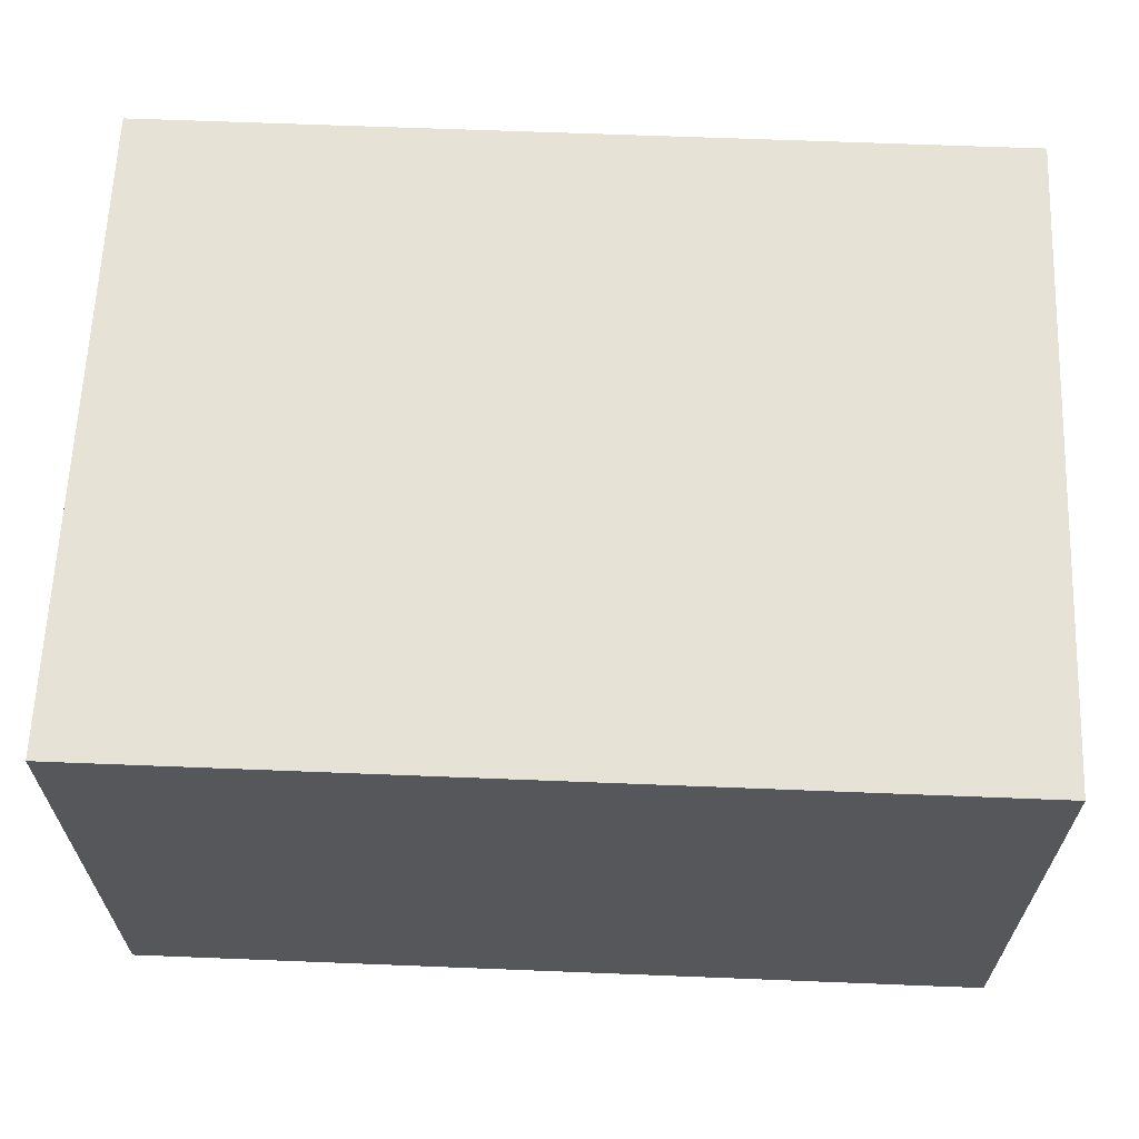
<metadata>
{"format":"obj","ext":"obj","renderer":"f3d","projection":"perspective","resolution":1024,"background":"white","views":[{"elev":63.7,"azim":2.3,"up":"+Z"}]}
</metadata>
<code>
v -0.7181 -0.5379 -0.4416
v 0.7181 -0.5379 -0.4416
v -0.7181 -0.5379 0.4416
v 0.7181 -0.5379 0.4416
v -0.7181 0.5379 -0.4416
v 0.7181 0.5379 -0.4416
v -0.7181 0.5379 0.4416
v 0.7181 0.5379 0.4416
v 0 0.5379 0
v 0.7181 0.5379 0
v 0 0.5379 -0.4416
v -0.7181 0.5379 0
v 0 0.5379 0.4416
v -0.7181 -0.5379 0
v -0.7181 0 0
v -0.7181 0 -0.4416
v -0.7181 0 0.4416
v 0 -0.5379 -0.4416
v 0 -0.5379 0
v 0.7181 -0.5379 0
v 0 -0.5379 0.4416
v 0.7181 0 -0.4416
v 0.7181 0 0
v 0.7181 0 0.4416
v 0 0 0.4416
v 0 0 -0.4416
v -0.359 0.5379 -0.2208
v 0 0.5379 -0.2208
v -0.359 0.5379 -0.4416
v 0.359 0.5379 0.2208
v 0.7181 0.5379 0.2208
v 0.359 0.5379 0
v 0.7181 0.5379 -0.2208
v 0.359 0.5379 -0.4416
v 0.359 0.5379 -0.2208
v -0.7181 0.5379 -0.2208
v -0.359 0.5379 0
v -0.7181 0.5379 0.2208
v -0.359 0.5379 0.4416
v -0.359 0.5379 0.2208
v 0.359 0.5379 0.4416
v 0 0.5379 0.2208
v -0.7181 -0.5379 -0.2208
v -0.7181 -0.269 -0.2208
v -0.7181 -0.269 -0.4416
v -0.7181 -0.5379 0.2208
v -0.7181 -0.269 0.2208
v -0.7181 -0.269 0
v -0.7181 0.269 -0.2208
v -0.7181 0.269 -0.4416
v -0.7181 0 -0.2208
v -0.7181 -0.269 0.4416
v -0.7181 0 0.2208
v -0.7181 0.269 0.4416
v -0.7181 0.269 0.2208
v -0.7181 0.269 0
v -0.359 -0.5379 -0.4416
v -0.359 -0.5379 -0.2208
v 0.359 -0.5379 -0.4416
v 0.359 -0.5379 -0.2208
v 0 -0.5379 -0.2208
v -0.359 -0.5379 0.2208
v -0.359 -0.5379 0
v 0.7181 -0.5379 -0.2208
v 0.359 -0.5379 0
v 0.7181 -0.5379 0.2208
v 0.359 -0.5379 0.4416
v 0.359 -0.5379 0.2208
v -0.359 -0.5379 0.4416
v 0 -0.5379 0.2208
v 0.7181 -0.269 -0.4416
v 0.7181 0 -0.2208
v 0.7181 -0.269 -0.2208
v 0.7181 0.269 -0.4416
v 0.7181 0.269 -0.2208
v 0.7181 0.269 0.2208
v 0.7181 0.269 0
v 0.7181 -0.269 0
v 0.7181 0.269 0.4416
v 0.7181 0 0.2208
v 0.7181 -0.269 0.4416
v 0.7181 -0.269 0.2208
v 0 -0.269 0.4416
v -0.359 -0.269 0.4416
v 0.359 -0.269 0.4416
v 0.359 0.269 0.4416
v 0.359 0 0.4416
v -0.359 0 0.4416
v 0 0.269 0.4416
v -0.359 0.269 0.4416
v -0.359 -0.269 -0.4416
v -0.359 0.269 -0.4416
v -0.359 0 -0.4416
v 0.359 -0.269 -0.4416
v 0 -0.269 -0.4416
v 0.359 0 -0.4416
v 0 0.269 -0.4416
v 0.359 0.269 -0.4416
v -0.5386 0.5379 -0.3312
v -0.359 0.5379 -0.3312
v -0.5386 0.5379 -0.4416
v -0.1795 0.5379 -0.1104
v 0 0.5379 -0.1104
v -0.1795 0.5379 -0.2208
v 0 0.5379 -0.3312
v -0.1795 0.5379 -0.4416
v -0.1795 0.5379 -0.3312
v 0.1795 0.5379 0.1104
v 0.359 0.5379 0.1104
v 0.1795 0.5379 0
v 0.5386 0.5379 0.3312
v 0.7181 0.5379 0.3312
v 0.5386 0.5379 0.2208
v 0.7181 0.5379 0.1104
v 0.5386 0.5379 0
v 0.5386 0.5379 0.1104
v 0.7181 0.5379 -0.1104
v 0.5386 0.5379 -0.2208
v 0.5386 0.5379 -0.1104
v 0.7181 0.5379 -0.3312
v 0.5386 0.5379 -0.4416
v 0.5386 0.5379 -0.3312
v 0.1795 0.5379 -0.4416
v 0.1795 0.5379 -0.3312
v 0.359 0.5379 -0.3312
v 0.1795 0.5379 -0.1104
v 0.359 0.5379 -0.1104
v 0.1795 0.5379 -0.2208
v -0.7181 0.5379 -0.3312
v -0.5386 0.5379 -0.2208
v -0.7181 0.5379 -0.1104
v -0.5386 0.5379 0
v -0.5386 0.5379 -0.1104
v -0.1795 0.5379 0
v -0.359 0.5379 -0.1104
v -0.7181 0.5379 0.1104
v -0.5386 0.5379 0.2208
v -0.5386 0.5379 0.1104
v -0.7181 0.5379 0.3312
v -0.5386 0.5379 0.4416
v -0.5386 0.5379 0.3312
v -0.1795 0.5379 0.4416
v -0.1795 0.5379 0.3312
v -0.359 0.5379 0.3312
v 0.1795 0.5379 0.4416
v 0.1795 0.5379 0.3312
v 0 0.5379 0.3312
v 0.5386 0.5379 0.4416
v 0.359 0.5379 0.3312
v 0 0.5379 0.1104
v 0.1795 0.5379 0.2208
v -0.359 0.5379 0.1104
v -0.1795 0.5379 0.2208
v -0.1795 0.5379 0.1104
v -0.7181 -0.5379 -0.3312
v -0.7181 -0.4034 -0.3312
v -0.7181 -0.4034 -0.4416
v -0.7181 -0.5379 -0.1104
v -0.7181 -0.4034 -0.1104
v -0.7181 -0.4034 -0.2208
v -0.7181 -0.1345 -0.3312
v -0.7181 -0.1345 -0.4416
v -0.7181 -0.269 -0.3312
v -0.7181 -0.5379 0.1104
v -0.7181 -0.4034 0.1104
v -0.7181 -0.4034 0
v -0.7181 -0.5379 0.3312
v -0.7181 -0.4034 0.3312
v -0.7181 -0.4034 0.2208
v -0.7181 -0.1345 0.1104
v -0.7181 -0.1345 0
v -0.7181 -0.269 0.1104
v -0.7181 0.1345 -0.1104
v -0.7181 0.1345 -0.2208
v -0.7181 0 -0.1104
v -0.7181 0.4034 -0.3312
v -0.7181 0.4034 -0.4416
v -0.7181 0.269 -0.3312
v -0.7181 0.1345 -0.4416
v -0.7181 0 -0.3312
v -0.7181 0.1345 -0.3312
v -0.7181 -0.269 -0.1104
v -0.7181 -0.1345 -0.1104
v -0.7181 -0.1345 -0.2208
v -0.7181 -0.4034 0.4416
v -0.7181 -0.269 0.3312
v -0.7181 -0.1345 0.4416
v -0.7181 0 0.3312
v -0.7181 -0.1345 0.3312
v -0.7181 0 0.1104
v -0.7181 -0.1345 0.2208
v -0.7181 0.1345 0.4416
v -0.7181 0.269 0.3312
v -0.7181 0.1345 0.3312
v -0.7181 0.4034 0.4416
v -0.7181 0.4034 0.3312
v -0.7181 0.4034 0.1104
v -0.7181 0.4034 0.2208
v -0.7181 0.4034 -0.1104
v -0.7181 0.4034 0
v -0.7181 0.4034 -0.2208
v -0.7181 0.1345 0
v -0.7181 0.269 -0.1104
v -0.7181 0.1345 0.2208
v -0.7181 0.269 0.1104
v -0.7181 0.1345 0.1104
v -0.5386 -0.5379 -0.4416
v -0.5386 -0.5379 -0.3312
v -0.1795 -0.5379 -0.4416
v -0.1795 -0.5379 -0.3312
v -0.359 -0.5379 -0.3312
v -0.5386 -0.5379 -0.1104
v -0.5386 -0.5379 -0.2208
v 0.1795 -0.5379 -0.4416
v 0.1795 -0.5379 -0.3312
v 0 -0.5379 -0.3312
v 0.5386 -0.5379 -0.4416
v 0.5386 -0.5379 -0.3312
v 0.359 -0.5379 -0.3312
v 0.1795 -0.5379 -0.1104
v 0 -0.5379 -0.1104
v 0.1795 -0.5379 -0.2208
v -0.1795 -0.5379 0.1104
v -0.359 -0.5379 0.1104
v -0.1795 -0.5379 0
v -0.5386 -0.5379 0.3312
v -0.5386 -0.5379 0.2208
v -0.5386 -0.5379 0
v -0.5386 -0.5379 0.1104
v -0.1795 -0.5379 -0.2208
v -0.1795 -0.5379 -0.1104
v -0.359 -0.5379 -0.1104
v 0.7181 -0.5379 -0.3312
v 0.5386 -0.5379 -0.2208
v 0.7181 -0.5379 -0.1104
v 0.5386 -0.5379 0
v 0.5386 -0.5379 -0.1104
v 0.1795 -0.5379 0
v 0.359 -0.5379 -0.1104
v 0.7181 -0.5379 0.1104
v 0.5386 -0.5379 0.2208
v 0.5386 -0.5379 0.1104
v 0.7181 -0.5379 0.3312
v 0.5386 -0.5379 0.4416
v 0.5386 -0.5379 0.3312
v 0.1795 -0.5379 0.4416
v 0.1795 -0.5379 0.3312
v 0.359 -0.5379 0.3312
v -0.1795 -0.5379 0.4416
v -0.1795 -0.5379 0.3312
v 0 -0.5379 0.3312
v -0.5386 -0.5379 0.4416
v -0.359 -0.5379 0.3312
v 0 -0.5379 0.1104
v -0.1795 -0.5379 0.2208
v 0.359 -0.5379 0.1104
v 0.1795 -0.5379 0.2208
v 0.1795 -0.5379 0.1104
v 0.7181 -0.4034 -0.4416
v 0.7181 -0.269 -0.3312
v 0.7181 -0.4034 -0.3312
v 0.7181 -0.1345 -0.4416
v 0.7181 0 -0.3312
v 0.7181 -0.1345 -0.3312
v 0.7181 0 -0.1104
v 0.7181 -0.1345 -0.1104
v 0.7181 -0.1345 -0.2208
v 0.7181 0.1345 -0.4416
v 0.7181 0.269 -0.3312
v 0.7181 0.1345 -0.3312
v 0.7181 0.4034 -0.4416
v 0.7181 0.4034 -0.3312
v 0.7181 0.4034 -0.1104
v 0.7181 0.4034 -0.2208
v 0.7181 0.4034 0.1104
v 0.7181 0.4034 0
v 0.7181 0.4034 0.3312
v 0.7181 0.4034 0.2208
v 0.7181 0.1345 0.1104
v 0.7181 0.1345 0
v 0.7181 0.269 0.1104
v 0.7181 0.1345 -0.2208
v 0.7181 0.269 -0.1104
v 0.7181 0.1345 -0.1104
v 0.7181 -0.4034 -0.2208
v 0.7181 -0.1345 0
v 0.7181 -0.269 -0.1104
v 0.7181 -0.4034 0
v 0.7181 -0.4034 -0.1104
v 0.7181 0.1345 0.2208
v 0.7181 0 0.1104
v 0.7181 0.4034 0.4416
v 0.7181 0.269 0.3312
v 0.7181 0.1345 0.4416
v 0.7181 0 0.3312
v 0.7181 0.1345 0.3312
v 0.7181 -0.1345 0.4416
v 0.7181 -0.269 0.3312
v 0.7181 -0.1345 0.3312
v 0.7181 -0.4034 0.4416
v 0.7181 -0.4034 0.3312
v 0.7181 -0.4034 0.1104
v 0.7181 -0.4034 0.2208
v 0.7181 -0.1345 0.1104
v 0.7181 -0.1345 0.2208
v 0.7181 -0.269 0.1104
v -0.359 -0.4034 0.4416
v -0.5386 -0.4034 0.4416
v 0 -0.4034 0.4416
v -0.1795 -0.4034 0.4416
v 0 -0.1345 0.4416
v -0.1795 -0.1345 0.4416
v -0.1795 -0.269 0.4416
v 0.359 -0.4034 0.4416
v 0.1795 -0.4034 0.4416
v 0.5386 -0.4034 0.4416
v 0.5386 -0.1345 0.4416
v 0.5386 -0.269 0.4416
v 0.5386 0.1345 0.4416
v 0.5386 0 0.4416
v 0.5386 0.4034 0.4416
v 0.5386 0.269 0.4416
v 0.1795 0.1345 0.4416
v 0.1795 0 0.4416
v 0.359 0.1345 0.4416
v 0.1795 -0.269 0.4416
v 0.359 -0.1345 0.4416
v 0.1795 -0.1345 0.4416
v -0.5386 -0.269 0.4416
v -0.1795 0 0.4416
v -0.359 -0.1345 0.4416
v -0.5386 0 0.4416
v -0.5386 -0.1345 0.4416
v 0.1795 0.269 0.4416
v 0 0.1345 0.4416
v 0.359 0.4034 0.4416
v 0 0.4034 0.4416
v 0.1795 0.4034 0.4416
v -0.359 0.4034 0.4416
v -0.1795 0.4034 0.4416
v -0.5386 0.4034 0.4416
v -0.5386 0.1345 0.4416
v -0.5386 0.269 0.4416
v -0.1795 0.1345 0.4416
v -0.1795 0.269 0.4416
v -0.359 0.1345 0.4416
v -0.5386 -0.4034 -0.4416
v -0.5386 -0.1345 -0.4416
v -0.5386 -0.269 -0.4416
v -0.1795 -0.4034 -0.4416
v -0.359 -0.4034 -0.4416
v -0.5386 0.1345 -0.4416
v -0.5386 0 -0.4416
v -0.5386 0.4034 -0.4416
v -0.5386 0.269 -0.4416
v -0.1795 0.1345 -0.4416
v -0.1795 0 -0.4416
v -0.359 0.1345 -0.4416
v 0.1795 -0.1345 -0.4416
v 0.1795 -0.269 -0.4416
v 0 -0.1345 -0.4416
v 0.5386 -0.4034 -0.4416
v 0.359 -0.4034 -0.4416
v 0 -0.4034 -0.4416
v 0.1795 -0.4034 -0.4416
v -0.359 -0.1345 -0.4416
v -0.1795 -0.1345 -0.4416
v -0.1795 -0.269 -0.4416
v 0.5386 -0.269 -0.4416
v 0.1795 0 -0.4416
v 0.359 -0.1345 -0.4416
v 0.5386 0 -0.4416
v 0.5386 -0.1345 -0.4416
v -0.1795 0.269 -0.4416
v 0 0.1345 -0.4416
v -0.359 0.4034 -0.4416
v 0 0.4034 -0.4416
v -0.1795 0.4034 -0.4416
v 0.359 0.4034 -0.4416
v 0.1795 0.4034 -0.4416
v 0.5386 0.4034 -0.4416
v 0.5386 0.1345 -0.4416
v 0.5386 0.269 -0.4416
v 0.1795 0.1345 -0.4416
v 0.1795 0.269 -0.4416
v 0.359 0.1345 -0.4416
f 5 99 101
f 99 27 100
f 100 29 101
f 99 100 101
f 27 102 104
f 102 9 103
f 103 28 104
f 102 103 104
f 28 105 107
f 105 11 106
f 106 29 107
f 105 106 107
f 27 104 100
f 104 28 107
f 107 29 100
f 104 107 100
f 9 108 110
f 108 30 109
f 109 32 110
f 108 109 110
f 30 111 113
f 111 8 112
f 112 31 113
f 111 112 113
f 31 114 116
f 114 10 115
f 115 32 116
f 114 115 116
f 30 113 109
f 113 31 116
f 116 32 109
f 113 116 109
f 10 117 119
f 117 33 118
f 118 35 119
f 117 118 119
f 33 120 122
f 120 6 121
f 121 34 122
f 120 121 122
f 34 123 125
f 123 11 124
f 124 35 125
f 123 124 125
f 33 122 118
f 122 34 125
f 125 35 118
f 122 125 118
f 9 110 103
f 110 32 126
f 126 28 103
f 110 126 103
f 32 115 127
f 115 10 119
f 119 35 127
f 115 119 127
f 35 124 128
f 124 11 105
f 105 28 128
f 124 105 128
f 32 127 126
f 127 35 128
f 128 28 126
f 127 128 126
f 5 129 99
f 129 36 130
f 130 27 99
f 129 130 99
f 36 131 133
f 131 12 132
f 132 37 133
f 131 132 133
f 37 134 135
f 134 9 102
f 102 27 135
f 134 102 135
f 36 133 130
f 133 37 135
f 135 27 130
f 133 135 130
f 12 136 138
f 136 38 137
f 137 40 138
f 136 137 138
f 38 139 141
f 139 7 140
f 140 39 141
f 139 140 141
f 39 142 144
f 142 13 143
f 143 40 144
f 142 143 144
f 38 141 137
f 141 39 144
f 144 40 137
f 141 144 137
f 13 145 147
f 145 41 146
f 146 42 147
f 145 146 147
f 41 148 149
f 148 8 111
f 111 30 149
f 148 111 149
f 30 108 151
f 108 9 150
f 150 42 151
f 108 150 151
f 41 149 146
f 149 30 151
f 151 42 146
f 149 151 146
f 12 138 132
f 138 40 152
f 152 37 132
f 138 152 132
f 40 143 153
f 143 13 147
f 147 42 153
f 143 147 153
f 42 150 154
f 150 9 134
f 134 37 154
f 150 134 154
f 40 153 152
f 153 42 154
f 154 37 152
f 153 154 152
f 1 155 157
f 155 43 156
f 156 45 157
f 155 156 157
f 43 158 160
f 158 14 159
f 159 44 160
f 158 159 160
f 44 161 163
f 161 16 162
f 162 45 163
f 161 162 163
f 43 160 156
f 160 44 163
f 163 45 156
f 160 163 156
f 14 164 166
f 164 46 165
f 165 48 166
f 164 165 166
f 46 167 169
f 167 3 168
f 168 47 169
f 167 168 169
f 47 170 172
f 170 15 171
f 171 48 172
f 170 171 172
f 46 169 165
f 169 47 172
f 172 48 165
f 169 172 165
f 15 173 175
f 173 49 174
f 174 51 175
f 173 174 175
f 49 176 178
f 176 5 177
f 177 50 178
f 176 177 178
f 50 179 181
f 179 16 180
f 180 51 181
f 179 180 181
f 49 178 174
f 178 50 181
f 181 51 174
f 178 181 174
f 14 166 159
f 166 48 182
f 182 44 159
f 166 182 159
f 48 171 183
f 171 15 175
f 175 51 183
f 171 175 183
f 51 180 184
f 180 16 161
f 161 44 184
f 180 161 184
f 48 183 182
f 183 51 184
f 184 44 182
f 183 184 182
f 3 185 168
f 185 52 186
f 186 47 168
f 185 186 168
f 52 187 189
f 187 17 188
f 188 53 189
f 187 188 189
f 53 190 191
f 190 15 170
f 170 47 191
f 190 170 191
f 52 189 186
f 189 53 191
f 191 47 186
f 189 191 186
f 17 192 194
f 192 54 193
f 193 55 194
f 192 193 194
f 54 195 196
f 195 7 139
f 139 38 196
f 195 139 196
f 38 136 198
f 136 12 197
f 197 55 198
f 136 197 198
f 54 196 193
f 196 38 198
f 198 55 193
f 196 198 193
f 12 131 200
f 131 36 199
f 199 56 200
f 131 199 200
f 36 129 201
f 129 5 176
f 176 49 201
f 129 176 201
f 49 173 203
f 173 15 202
f 202 56 203
f 173 202 203
f 36 201 199
f 201 49 203
f 203 56 199
f 201 203 199
f 17 194 188
f 194 55 204
f 204 53 188
f 194 204 188
f 55 197 205
f 197 12 200
f 200 56 205
f 197 200 205
f 56 202 206
f 202 15 190
f 190 53 206
f 202 190 206
f 55 205 204
f 205 56 206
f 206 53 204
f 205 206 204
f 1 207 155
f 207 57 208
f 208 43 155
f 207 208 155
f 57 209 211
f 209 18 210
f 210 58 211
f 209 210 211
f 58 212 213
f 212 14 158
f 158 43 213
f 212 158 213
f 57 211 208
f 211 58 213
f 213 43 208
f 211 213 208
f 18 214 216
f 214 59 215
f 215 61 216
f 214 215 216
f 59 217 219
f 217 2 218
f 218 60 219
f 217 218 219
f 60 220 222
f 220 19 221
f 221 61 222
f 220 221 222
f 59 219 215
f 219 60 222
f 222 61 215
f 219 222 215
f 19 223 225
f 223 62 224
f 224 63 225
f 223 224 225
f 62 226 227
f 226 3 167
f 167 46 227
f 226 167 227
f 46 164 229
f 164 14 228
f 228 63 229
f 164 228 229
f 62 227 224
f 227 46 229
f 229 63 224
f 227 229 224
f 18 216 210
f 216 61 230
f 230 58 210
f 216 230 210
f 61 221 231
f 221 19 225
f 225 63 231
f 221 225 231
f 63 228 232
f 228 14 212
f 212 58 232
f 228 212 232
f 61 231 230
f 231 63 232
f 232 58 230
f 231 232 230
f 2 233 218
f 233 64 234
f 234 60 218
f 233 234 218
f 64 235 237
f 235 20 236
f 236 65 237
f 235 236 237
f 65 238 239
f 238 19 220
f 220 60 239
f 238 220 239
f 64 237 234
f 237 65 239
f 239 60 234
f 237 239 234
f 20 240 242
f 240 66 241
f 241 68 242
f 240 241 242
f 66 243 245
f 243 4 244
f 244 67 245
f 243 244 245
f 67 246 248
f 246 21 247
f 247 68 248
f 246 247 248
f 66 245 241
f 245 67 248
f 248 68 241
f 245 248 241
f 21 249 251
f 249 69 250
f 250 70 251
f 249 250 251
f 69 252 253
f 252 3 226
f 226 62 253
f 252 226 253
f 62 223 255
f 223 19 254
f 254 70 255
f 223 254 255
f 69 253 250
f 253 62 255
f 255 70 250
f 253 255 250
f 20 242 236
f 242 68 256
f 256 65 236
f 242 256 236
f 68 247 257
f 247 21 251
f 251 70 257
f 247 251 257
f 70 254 258
f 254 19 238
f 238 65 258
f 254 238 258
f 68 257 256
f 257 70 258
f 258 65 256
f 257 258 256
f 2 259 261
f 259 71 260
f 260 73 261
f 259 260 261
f 71 262 264
f 262 22 263
f 263 72 264
f 262 263 264
f 72 265 267
f 265 23 266
f 266 73 267
f 265 266 267
f 71 264 260
f 264 72 267
f 267 73 260
f 264 267 260
f 22 268 270
f 268 74 269
f 269 75 270
f 268 269 270
f 74 271 272
f 271 6 120
f 120 33 272
f 271 120 272
f 33 117 274
f 117 10 273
f 273 75 274
f 117 273 274
f 74 272 269
f 272 33 274
f 274 75 269
f 272 274 269
f 10 114 276
f 114 31 275
f 275 77 276
f 114 275 276
f 31 112 278
f 112 8 277
f 277 76 278
f 112 277 278
f 76 279 281
f 279 23 280
f 280 77 281
f 279 280 281
f 31 278 275
f 278 76 281
f 281 77 275
f 278 281 275
f 22 270 263
f 270 75 282
f 282 72 263
f 270 282 263
f 75 273 283
f 273 10 276
f 276 77 283
f 273 276 283
f 77 280 284
f 280 23 265
f 265 72 284
f 280 265 284
f 75 283 282
f 283 77 284
f 284 72 282
f 283 284 282
f 2 261 233
f 261 73 285
f 285 64 233
f 261 285 233
f 73 266 287
f 266 23 286
f 286 78 287
f 266 286 287
f 78 288 289
f 288 20 235
f 235 64 289
f 288 235 289
f 73 287 285
f 287 78 289
f 289 64 285
f 287 289 285
f 23 279 291
f 279 76 290
f 290 80 291
f 279 290 291
f 76 277 293
f 277 8 292
f 292 79 293
f 277 292 293
f 79 294 296
f 294 24 295
f 295 80 296
f 294 295 296
f 76 293 290
f 293 79 296
f 296 80 290
f 293 296 290
f 24 297 299
f 297 81 298
f 298 82 299
f 297 298 299
f 81 300 301
f 300 4 243
f 243 66 301
f 300 243 301
f 66 240 303
f 240 20 302
f 302 82 303
f 240 302 303
f 81 301 298
f 301 66 303
f 303 82 298
f 301 303 298
f 23 291 286
f 291 80 304
f 304 78 286
f 291 304 286
f 80 295 305
f 295 24 299
f 299 82 305
f 295 299 305
f 82 302 306
f 302 20 288
f 288 78 306
f 302 288 306
f 80 305 304
f 305 82 306
f 306 78 304
f 305 306 304
f 3 252 308
f 252 69 307
f 307 84 308
f 252 307 308
f 69 249 310
f 249 21 309
f 309 83 310
f 249 309 310
f 83 311 313
f 311 25 312
f 312 84 313
f 311 312 313
f 69 310 307
f 310 83 313
f 313 84 307
f 310 313 307
f 21 246 315
f 246 67 314
f 314 85 315
f 246 314 315
f 67 244 316
f 244 4 300
f 300 81 316
f 244 300 316
f 81 297 318
f 297 24 317
f 317 85 318
f 297 317 318
f 67 316 314
f 316 81 318
f 318 85 314
f 316 318 314
f 24 294 320
f 294 79 319
f 319 87 320
f 294 319 320
f 79 292 322
f 292 8 321
f 321 86 322
f 292 321 322
f 86 323 325
f 323 25 324
f 324 87 325
f 323 324 325
f 79 322 319
f 322 86 325
f 325 87 319
f 322 325 319
f 21 315 309
f 315 85 326
f 326 83 309
f 315 326 309
f 85 317 327
f 317 24 320
f 320 87 327
f 317 320 327
f 87 324 328
f 324 25 311
f 311 83 328
f 324 311 328
f 85 327 326
f 327 87 328
f 328 83 326
f 327 328 326
f 3 308 185
f 308 84 329
f 329 52 185
f 308 329 185
f 84 312 331
f 312 25 330
f 330 88 331
f 312 330 331
f 88 332 333
f 332 17 187
f 187 52 333
f 332 187 333
f 84 331 329
f 331 88 333
f 333 52 329
f 331 333 329
f 25 323 335
f 323 86 334
f 334 89 335
f 323 334 335
f 86 321 336
f 321 8 148
f 148 41 336
f 321 148 336
f 41 145 338
f 145 13 337
f 337 89 338
f 145 337 338
f 86 336 334
f 336 41 338
f 338 89 334
f 336 338 334
f 13 142 340
f 142 39 339
f 339 90 340
f 142 339 340
f 39 140 341
f 140 7 195
f 195 54 341
f 140 195 341
f 54 192 343
f 192 17 342
f 342 90 343
f 192 342 343
f 39 341 339
f 341 54 343
f 343 90 339
f 341 343 339
f 25 335 330
f 335 89 344
f 344 88 330
f 335 344 330
f 89 337 345
f 337 13 340
f 340 90 345
f 337 340 345
f 90 342 346
f 342 17 332
f 332 88 346
f 342 332 346
f 89 345 344
f 345 90 346
f 346 88 344
f 345 346 344
f 1 157 207
f 157 45 347
f 347 57 207
f 157 347 207
f 45 162 349
f 162 16 348
f 348 91 349
f 162 348 349
f 91 350 351
f 350 18 209
f 209 57 351
f 350 209 351
f 45 349 347
f 349 91 351
f 351 57 347
f 349 351 347
f 16 179 353
f 179 50 352
f 352 93 353
f 179 352 353
f 50 177 355
f 177 5 354
f 354 92 355
f 177 354 355
f 92 356 358
f 356 26 357
f 357 93 358
f 356 357 358
f 50 355 352
f 355 92 358
f 358 93 352
f 355 358 352
f 26 359 361
f 359 94 360
f 360 95 361
f 359 360 361
f 94 362 363
f 362 2 217
f 217 59 363
f 362 217 363
f 59 214 365
f 214 18 364
f 364 95 365
f 214 364 365
f 94 363 360
f 363 59 365
f 365 95 360
f 363 365 360
f 16 353 348
f 353 93 366
f 366 91 348
f 353 366 348
f 93 357 367
f 357 26 361
f 361 95 367
f 357 361 367
f 95 364 368
f 364 18 350
f 350 91 368
f 364 350 368
f 93 367 366
f 367 95 368
f 368 91 366
f 367 368 366
f 2 362 259
f 362 94 369
f 369 71 259
f 362 369 259
f 94 359 371
f 359 26 370
f 370 96 371
f 359 370 371
f 96 372 373
f 372 22 262
f 262 71 373
f 372 262 373
f 94 371 369
f 371 96 373
f 373 71 369
f 371 373 369
f 26 356 375
f 356 92 374
f 374 97 375
f 356 374 375
f 92 354 376
f 354 5 101
f 101 29 376
f 354 101 376
f 29 106 378
f 106 11 377
f 377 97 378
f 106 377 378
f 92 376 374
f 376 29 378
f 378 97 374
f 376 378 374
f 11 123 380
f 123 34 379
f 379 98 380
f 123 379 380
f 34 121 381
f 121 6 271
f 271 74 381
f 121 271 381
f 74 268 383
f 268 22 382
f 382 98 383
f 268 382 383
f 34 381 379
f 381 74 383
f 383 98 379
f 381 383 379
f 26 375 370
f 375 97 384
f 384 96 370
f 375 384 370
f 97 377 385
f 377 11 380
f 380 98 385
f 377 380 385
f 98 382 386
f 382 22 372
f 372 96 386
f 382 372 386
f 97 385 384
f 385 98 386
f 386 96 384
f 385 386 384

</code>
